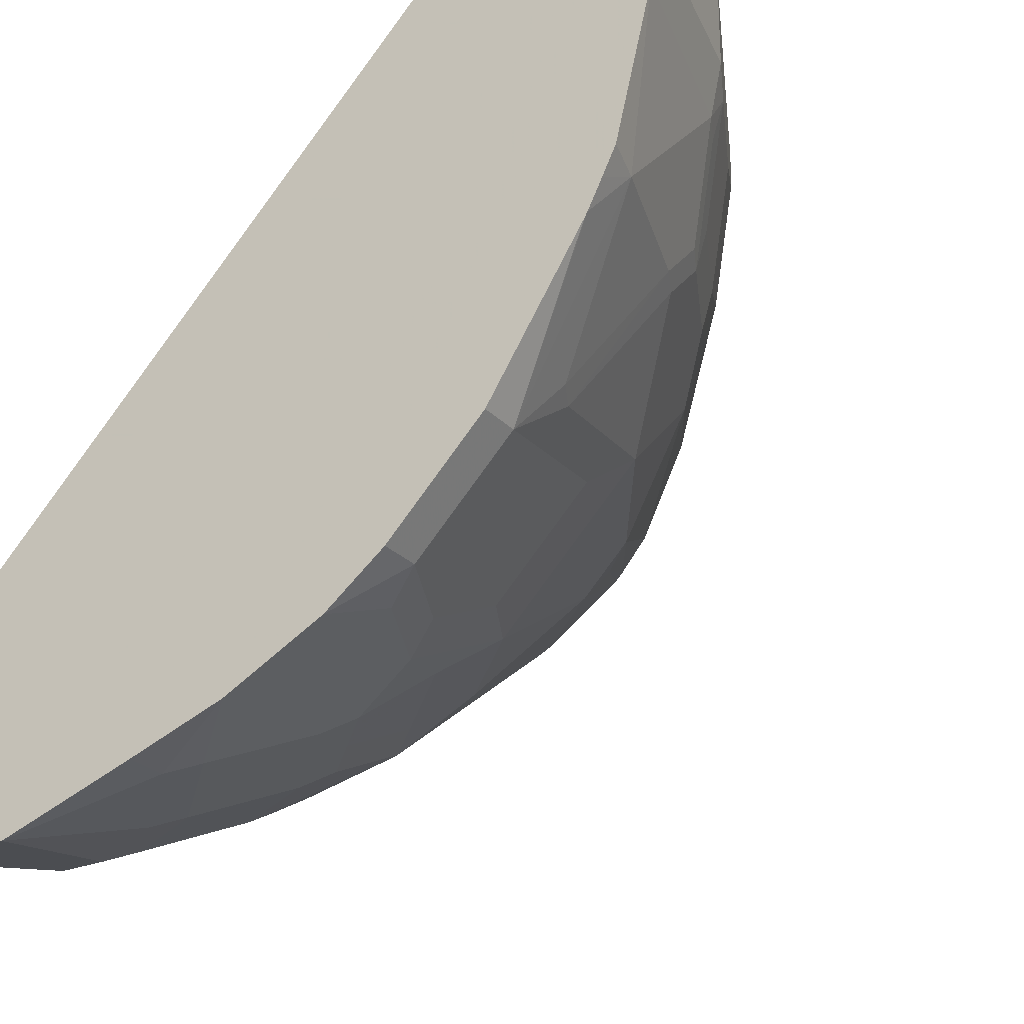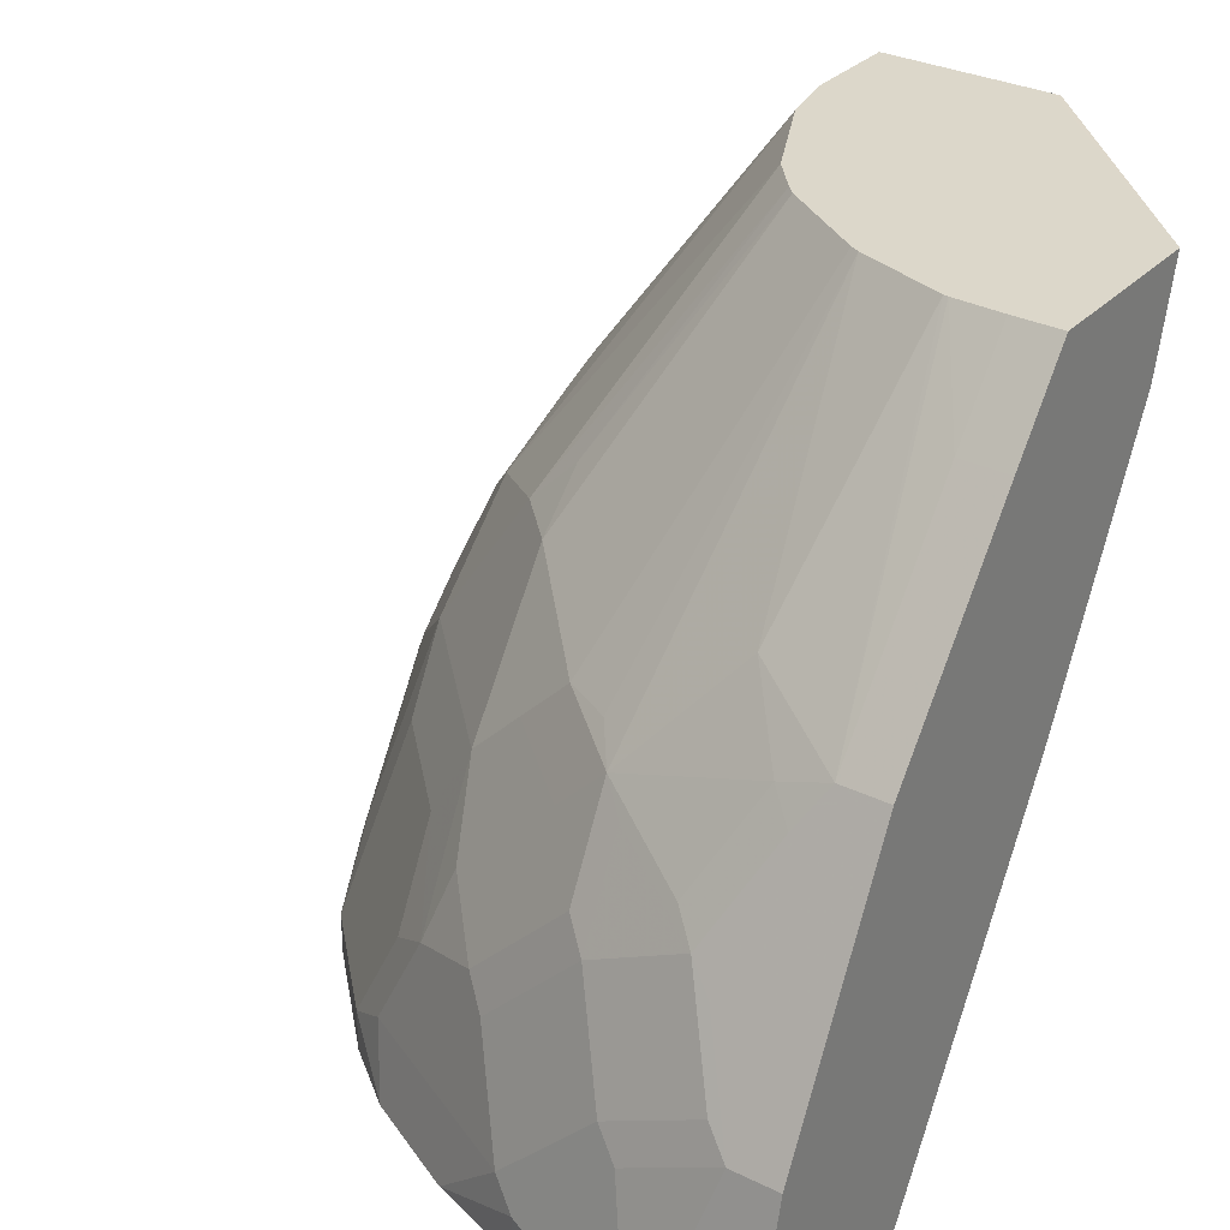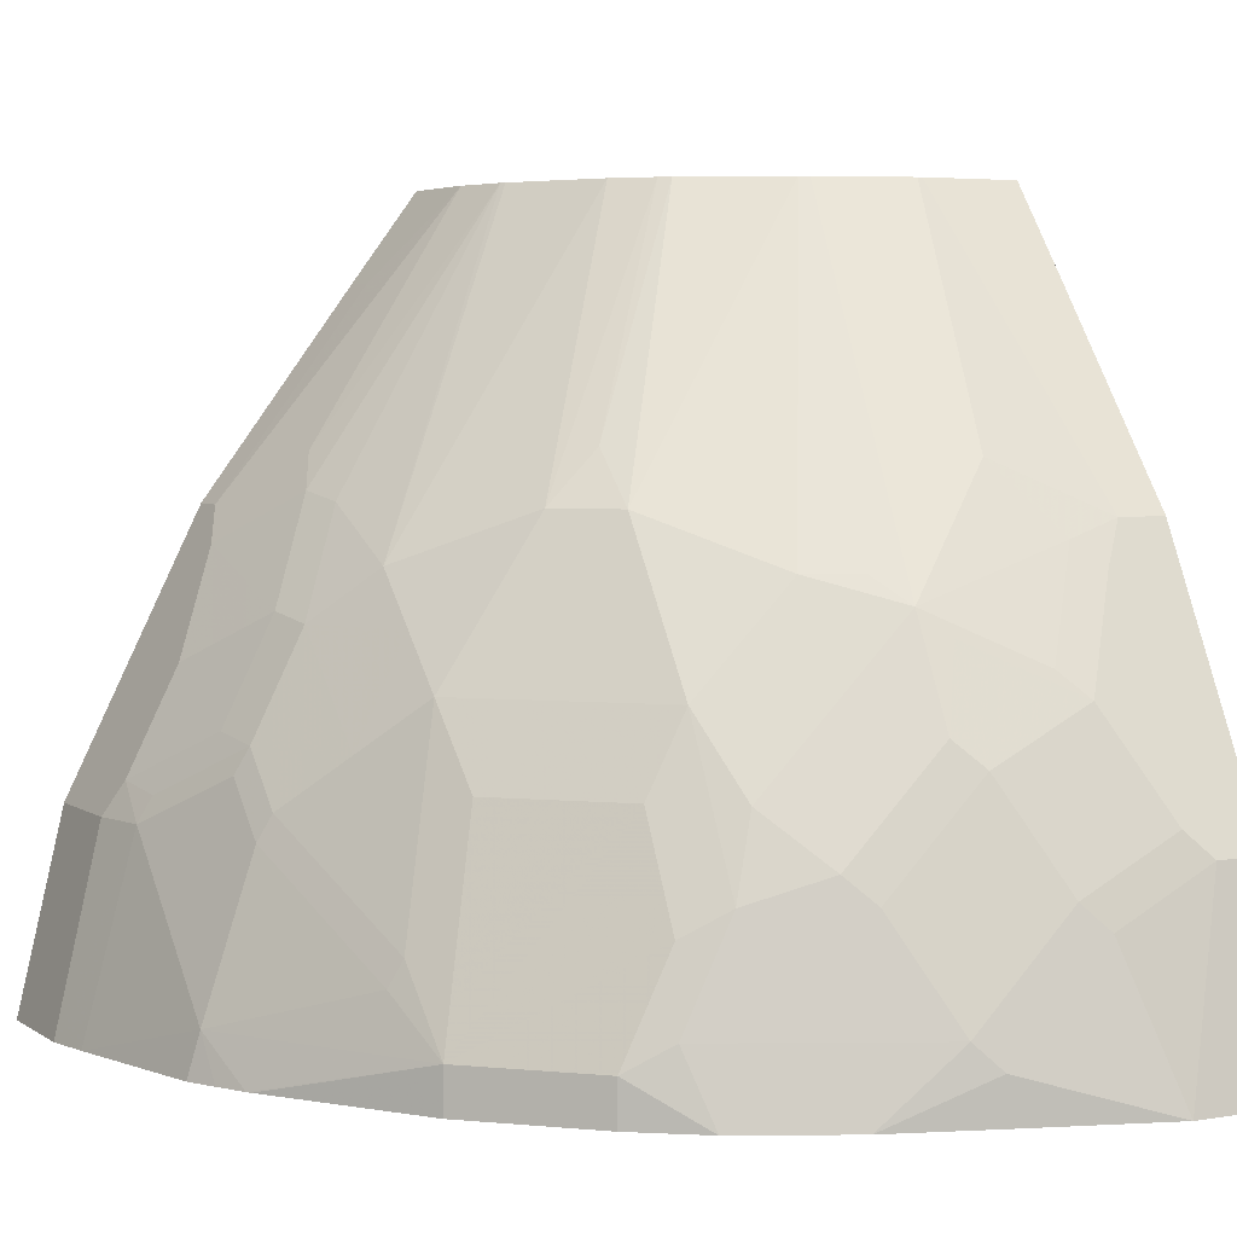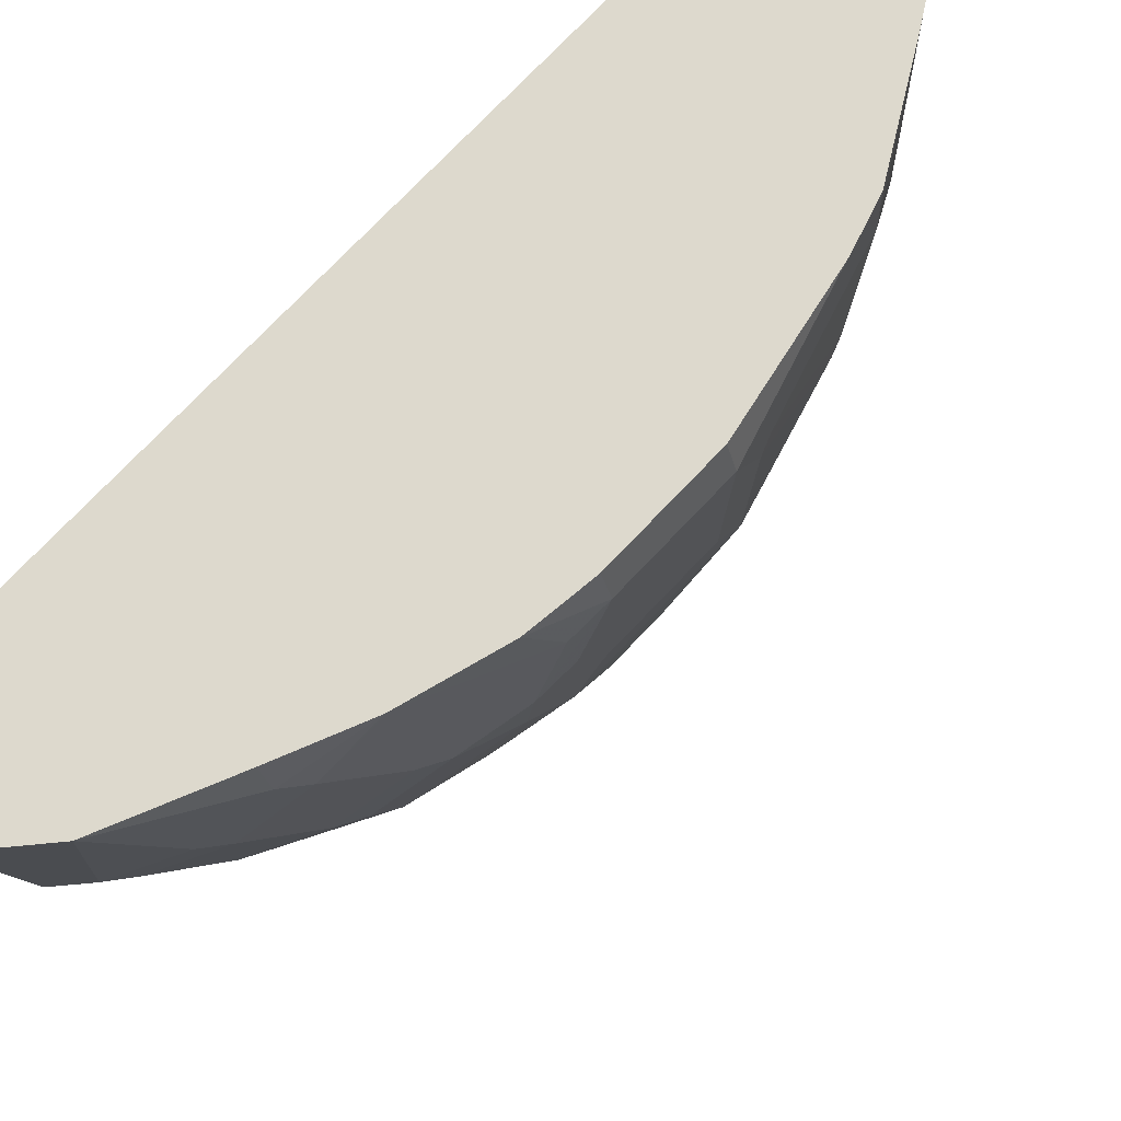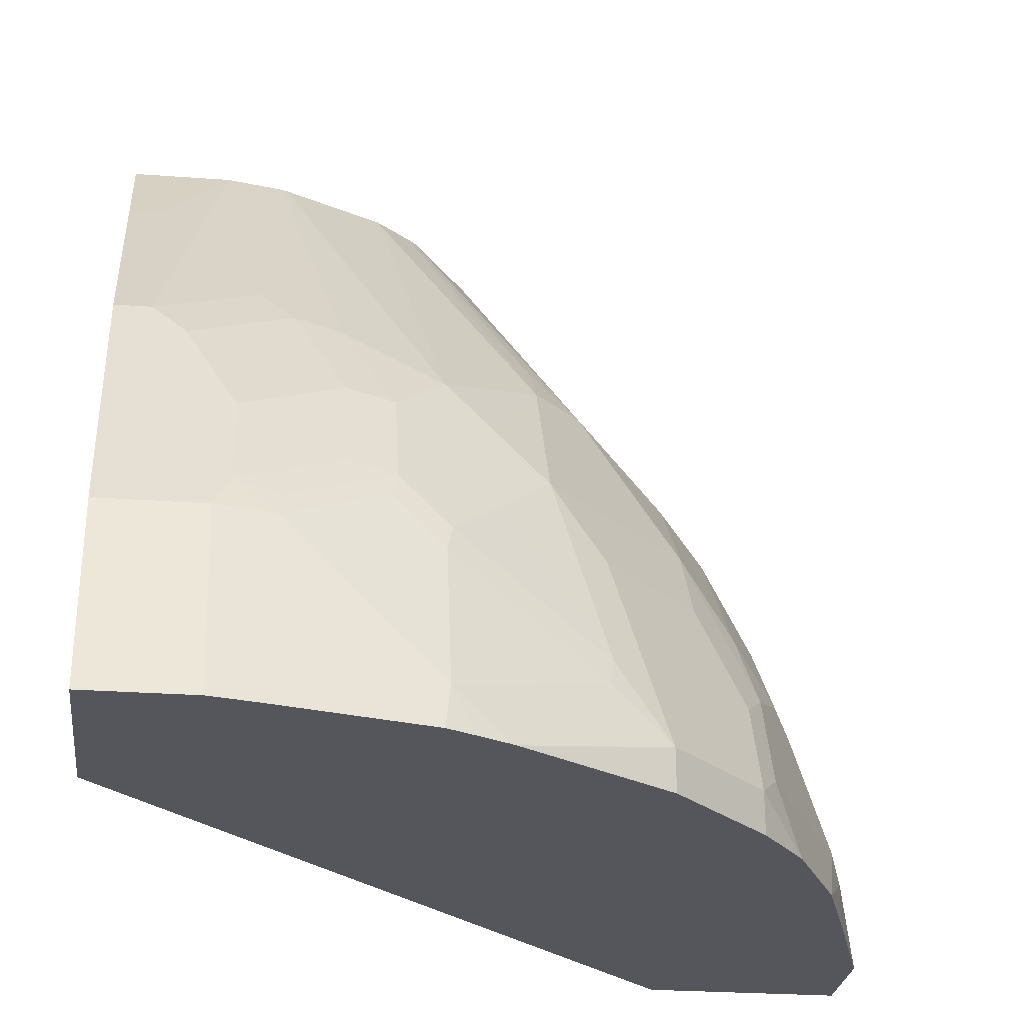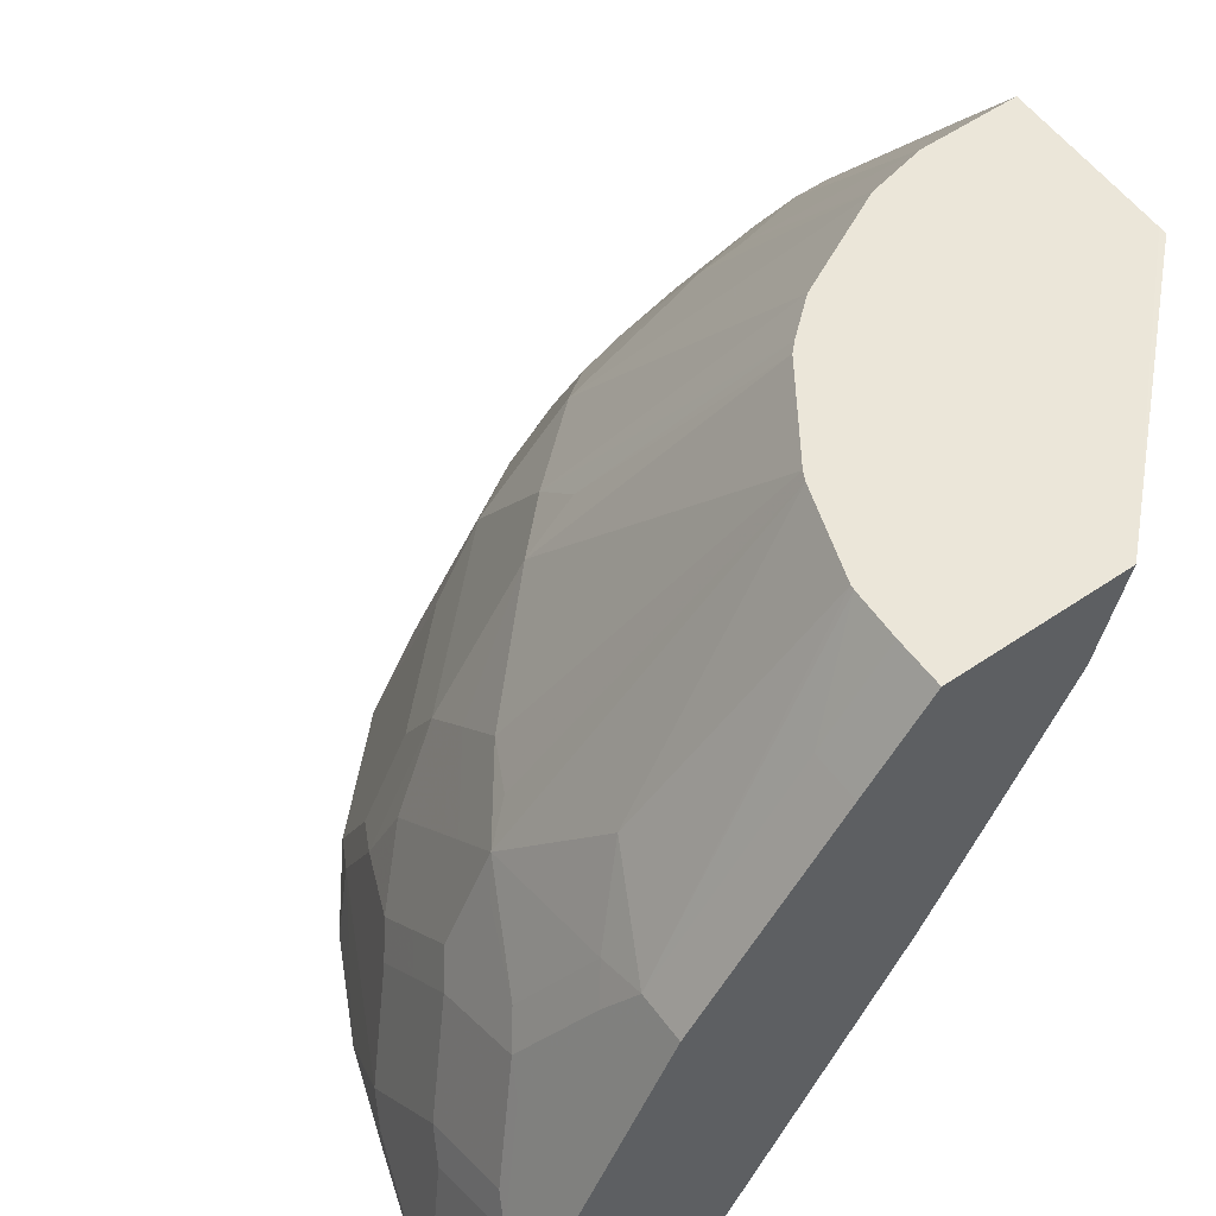
<metadata>
{"format":"obj","ext":"obj","renderer":"f3d","projection":"perspective","resolution":1024,"background":"white","views":[{"elev":-26.5,"azim":33.2,"up":"+Z"},{"elev":30.8,"azim":-144.8,"up":"+Y"},{"elev":4.5,"azim":151.9,"up":"+Y"},{"elev":-28.1,"azim":13.1,"up":"+Z"},{"elev":-26.2,"azim":83.3,"up":"+Y"},{"elev":55.3,"azim":-125.7,"up":"+Y"}]}
</metadata>
<code>
v 0.326 0.1665 0.001032
v 0.3069 0.2455 0.001032
v 0.2441 0.1665 0.001032
v 0.326 0.1665 -0.04234
v 0.2875 0.2844 0.001032
v 0.3069 0.2455 -0.04093
v 0.1569 0.3205 0.001032
v 0.0003229 0.1665 -0.2441
v 0.3219 0.1665 -0.06065
v 0.3018 0.2455 -0.06395
v 0.2523 0.3546 -0.01366
v 0.2523 0.3546 0.001032
v 0.266 0.3273 -0.02048
v 0.3001 0.2592 -0.04775
v 0.1348 0.3599 0.001032
v 0.0003229 0.3205 -0.1569
v 0.0003229 0.1665 -0.326
v 0.3062 0.1665 -0.1231
v 0.3018 0.1842 -0.1253
v 0.3018 0.2046 -0.1049
v 0.2813 0.266 -0.1049
v 0.2966 0.2558 -0.06651
v 0.1909 0.4365 -0.01366
v 0.2592 0.341 -0.0273
v 0.2319 0.3751 -0.05457
v 0.1637 0.4725 -0.03904
v 0.1909 0.4365 0.001032
v 0.2796 0.3001 -0.04775
v 0.2796 0.2796 -0.08869
v 0.2592 0.3205 -0.08869
v 0.1144 0.4008 0.001032
v 0.0003229 0.3344 -0.1498
v 0.0003229 0.2455 -0.3069
v 0.04371 0.1665 -0.326
v 0.3003 0.1665 -0.1349
v 0.2813 0.2455 -0.1253
v 0.2942 0.1665 -0.1468
v 0.2523 0.1842 -0.2114
v 0.2608 0.2046 -0.1867
v 0.2762 0.2762 -0.1074
v 0.2387 0.3614 -0.0682
v 0.1586 0.4725 -0.06206
v 0.1637 0.4725 0.001032
v 0.2557 0.3171 -0.1074
v 0.1023 0.4296 0.001032
v 0.0003229 0.4296 -0.1023
v 0.0003229 0.4159 -0.1091
v 0.0003229 0.3887 -0.1226
v 0.0003229 0.3478 -0.1431
v 0.0003229 0.2865 -0.2864
v 0.02047 0.2455 -0.3069
v 0.0614 0.2251 -0.3069
v 0.1023 0.1842 -0.3069
v 0.1023 0.1665 -0.3069
v 0.2762 0.2558 -0.1279
v 0.2557 0.2148 -0.1892
v 0.293 0.1665 -0.1488
v 0.2523 0.1665 -0.2114
v 0.2114 0.1842 -0.2523
v 0.2319 0.266 -0.191
v 0.2353 0.358 -0.08696
v 0.2353 0.3376 -0.1279
v 0.1576 0.4725 -0.06443
v 0.09423 0.4725 0.001032
v 0.2557 0.2762 -0.1484
v 0.2353 0.3171 -0.1484
v 0.09095 0.4724 0.001032
v 0.0003229 0.43 -0.1022
v 0.0003229 0.3546 -0.2523
v 0.0307 0.3376 -0.2609
v 0.04093 0.2865 -0.2864
v 0.0307 0.2558 -0.3018
v 0.07163 0.2353 -0.3018
v 0.1126 0.1944 -0.3018
v 0.1432 0.1665 -0.2931
v 0.2353 0.2967 -0.1688
v 0.2114 0.1665 -0.2523
v 0.1909 0.2251 -0.2523
v 0.186 0.1665 -0.2717
v 0.1944 0.1944 -0.2609
v 0.1944 0.2967 -0.2097
v 0.1909 0.266 -0.2319
v 0.1372 0.4725 -0.1053
v 0.1944 0.358 -0.1688
v 0.0003229 0.4725 -0.09109
v 0.0003229 0.4365 -0.191
v 0.02047 0.3546 -0.2523
v 0.05117 0.2967 -0.2813
v 0.04093 0.3478 -0.2532
v 0.09209 0.2762 -0.2813
v 0.1451 0.1665 -0.2921
v 0.1126 0.2558 -0.2813
v 0.133 0.2353 -0.2813
v 0.1739 0.2353 -0.2609
v 0.1739 0.2967 -0.2302
v 0.1247 0.4725 -0.1199
v 0.1739 0.358 -0.1892
v 0.1739 0.3785 -0.1688
v 0.0003229 0.4725 -0.1637
v 0.02047 0.4365 -0.191
v 0.04093 0.4725 -0.1629
v 0.04285 0.4725 -0.1627
v 0.0614 0.3751 -0.2319
v 0.0614 0.3069 -0.2736
v 0.09209 0.3171 -0.2609
v 0.1023 0.3273 -0.2532
v 0.1023 0.2865 -0.2736
v 0.1228 0.266 -0.2736
v 0.1432 0.2455 -0.2736
v 0.1637 0.266 -0.2532
v 0.1535 0.3171 -0.2302
v 0.1209 0.4725 -0.1237
v 0.133 0.3376 -0.2302
v 0.08374 0.4725 -0.1485
v 0.02047 0.4725 -0.1637
v 0.07995 0.4725 -0.1504
v 0.1126 0.3376 -0.2404
v 0.1228 0.3069 -0.2532
f 60 81 76
f 59 94 78
f 59 80 94
f 59 79 80
f 52 74 53
f 56 76 65
f 55 56 65
f 53 75 54
f 53 74 75
f 60 82 95
f 59 77 79
f 60 95 81
f 66 76 84
f 62 66 84
f 62 84 83
f 64 85 67
f 65 76 66
f 67 85 68
f 69 86 100
f 69 100 87
f 69 87 70
f 70 88 71
f 70 87 89
f 70 89 104
f 62 83 63
f 52 73 74
f 36 56 55
f 51 71 88
f 70 104 88
f 37 57 38
f 38 58 77
f 38 77 59
f 38 59 78
f 38 78 82
f 38 82 60
f 38 60 76
f 38 76 56
f 38 56 39
f 38 57 58
f 40 55 65
f 51 88 72
f 40 65 44
f 41 61 42
f 42 61 62
f 42 62 63
f 44 62 61
f 44 65 66
f 44 66 62
f 45 67 68
f 45 68 46
f 50 69 70
f 50 70 71
f 51 72 73
f 51 73 52
f 41 44 61
f 72 88 90
f 90 107 108
f 73 90 92
f 94 109 110
f 94 110 95
f 95 110 118
f 95 118 111
f 95 111 97
f 96 98 112
f 97 111 113
f 97 113 114
f 97 114 112
f 97 112 98
f 102 116 103
f 103 116 106
f 104 106 105
f 105 106 107
f 106 117 113
f 106 113 111
f 106 111 118
f 106 118 107
f 106 116 117
f 107 118 108
f 108 118 110
f 108 110 109
f 113 117 114
f 114 117 116
f 36 39 56
f 93 109 94
f 92 109 93
f 92 108 109
f 90 108 92
f 73 92 74
f 74 91 75
f 74 92 93
f 74 93 94
f 74 94 80
f 74 80 91
f 76 81 84
f 78 94 82
f 79 91 80
f 81 95 97
f 81 97 84
f 82 94 95
f 72 90 73
f 83 84 96
f 84 98 96
f 86 99 115
f 86 115 100
f 87 100 101
f 87 101 102
f 87 102 103
f 87 103 89
f 88 104 105
f 88 105 90
f 89 103 106
f 89 106 104
f 90 105 107
f 84 97 98
f 34 53 54
f 100 115 101
f 34 51 52
f 4 9 10
f 4 10 6
f 5 11 12
f 5 6 13
f 5 13 11
f 6 14 24
f 6 24 13
f 6 10 14
f 7 15 16
f 7 16 8
f 8 16 32
f 8 32 49
f 8 49 48
f 8 48 47
f 8 47 46
f 8 46 68
f 8 68 85
f 8 85 99
f 8 99 86
f 8 86 69
f 8 69 50
f 8 50 33
f 8 33 17
f 9 18 19
f 9 19 20
f 3 7 8
f 2 6 5
f 1 6 2
f 1 4 6
f 34 52 53
f 1 2 5
f 1 5 12
f 1 12 27
f 1 43 64
f 1 64 67
f 1 67 45
f 1 45 31
f 1 31 15
f 1 15 7
f 1 7 3
f 1 3 8
f 9 20 10
f 1 8 17
f 1 34 54
f 1 54 75
f 1 75 91
f 1 91 79
f 1 79 77
f 1 77 58
f 1 58 57
f 1 57 37
f 1 37 35
f 1 35 18
f 1 18 9
f 1 9 4
f 1 17 34
f 10 20 21
f 1 27 43
f 10 40 22
f 25 41 42
f 25 42 26
f 26 42 63
f 26 63 83
f 26 83 96
f 26 96 112
f 26 112 114
f 26 114 116
f 26 116 102
f 26 102 101
f 26 101 115
f 26 115 99
f 26 99 85
f 26 85 64
f 26 64 43
f 29 40 44
f 29 44 30
f 30 44 41
f 31 45 46
f 31 46 47
f 31 47 48
f 31 49 32
f 33 50 71
f 33 71 51
f 10 21 40
f 24 30 41
f 24 28 30
f 31 48 49
f 23 26 43
f 23 43 27
f 11 23 27
f 11 27 12
f 10 22 14
f 11 24 41
f 11 41 25
f 11 25 26
f 11 26 23
f 14 28 24
f 14 22 40
f 14 40 29
f 14 29 30
f 14 30 28
f 11 13 24
f 19 38 39
f 15 31 16
f 21 36 55
f 19 39 36
f 19 37 38
f 19 35 37
f 21 55 40
f 19 36 21
f 18 35 19
f 17 51 34
f 16 31 32
f 17 33 51
f 19 21 20

</code>
